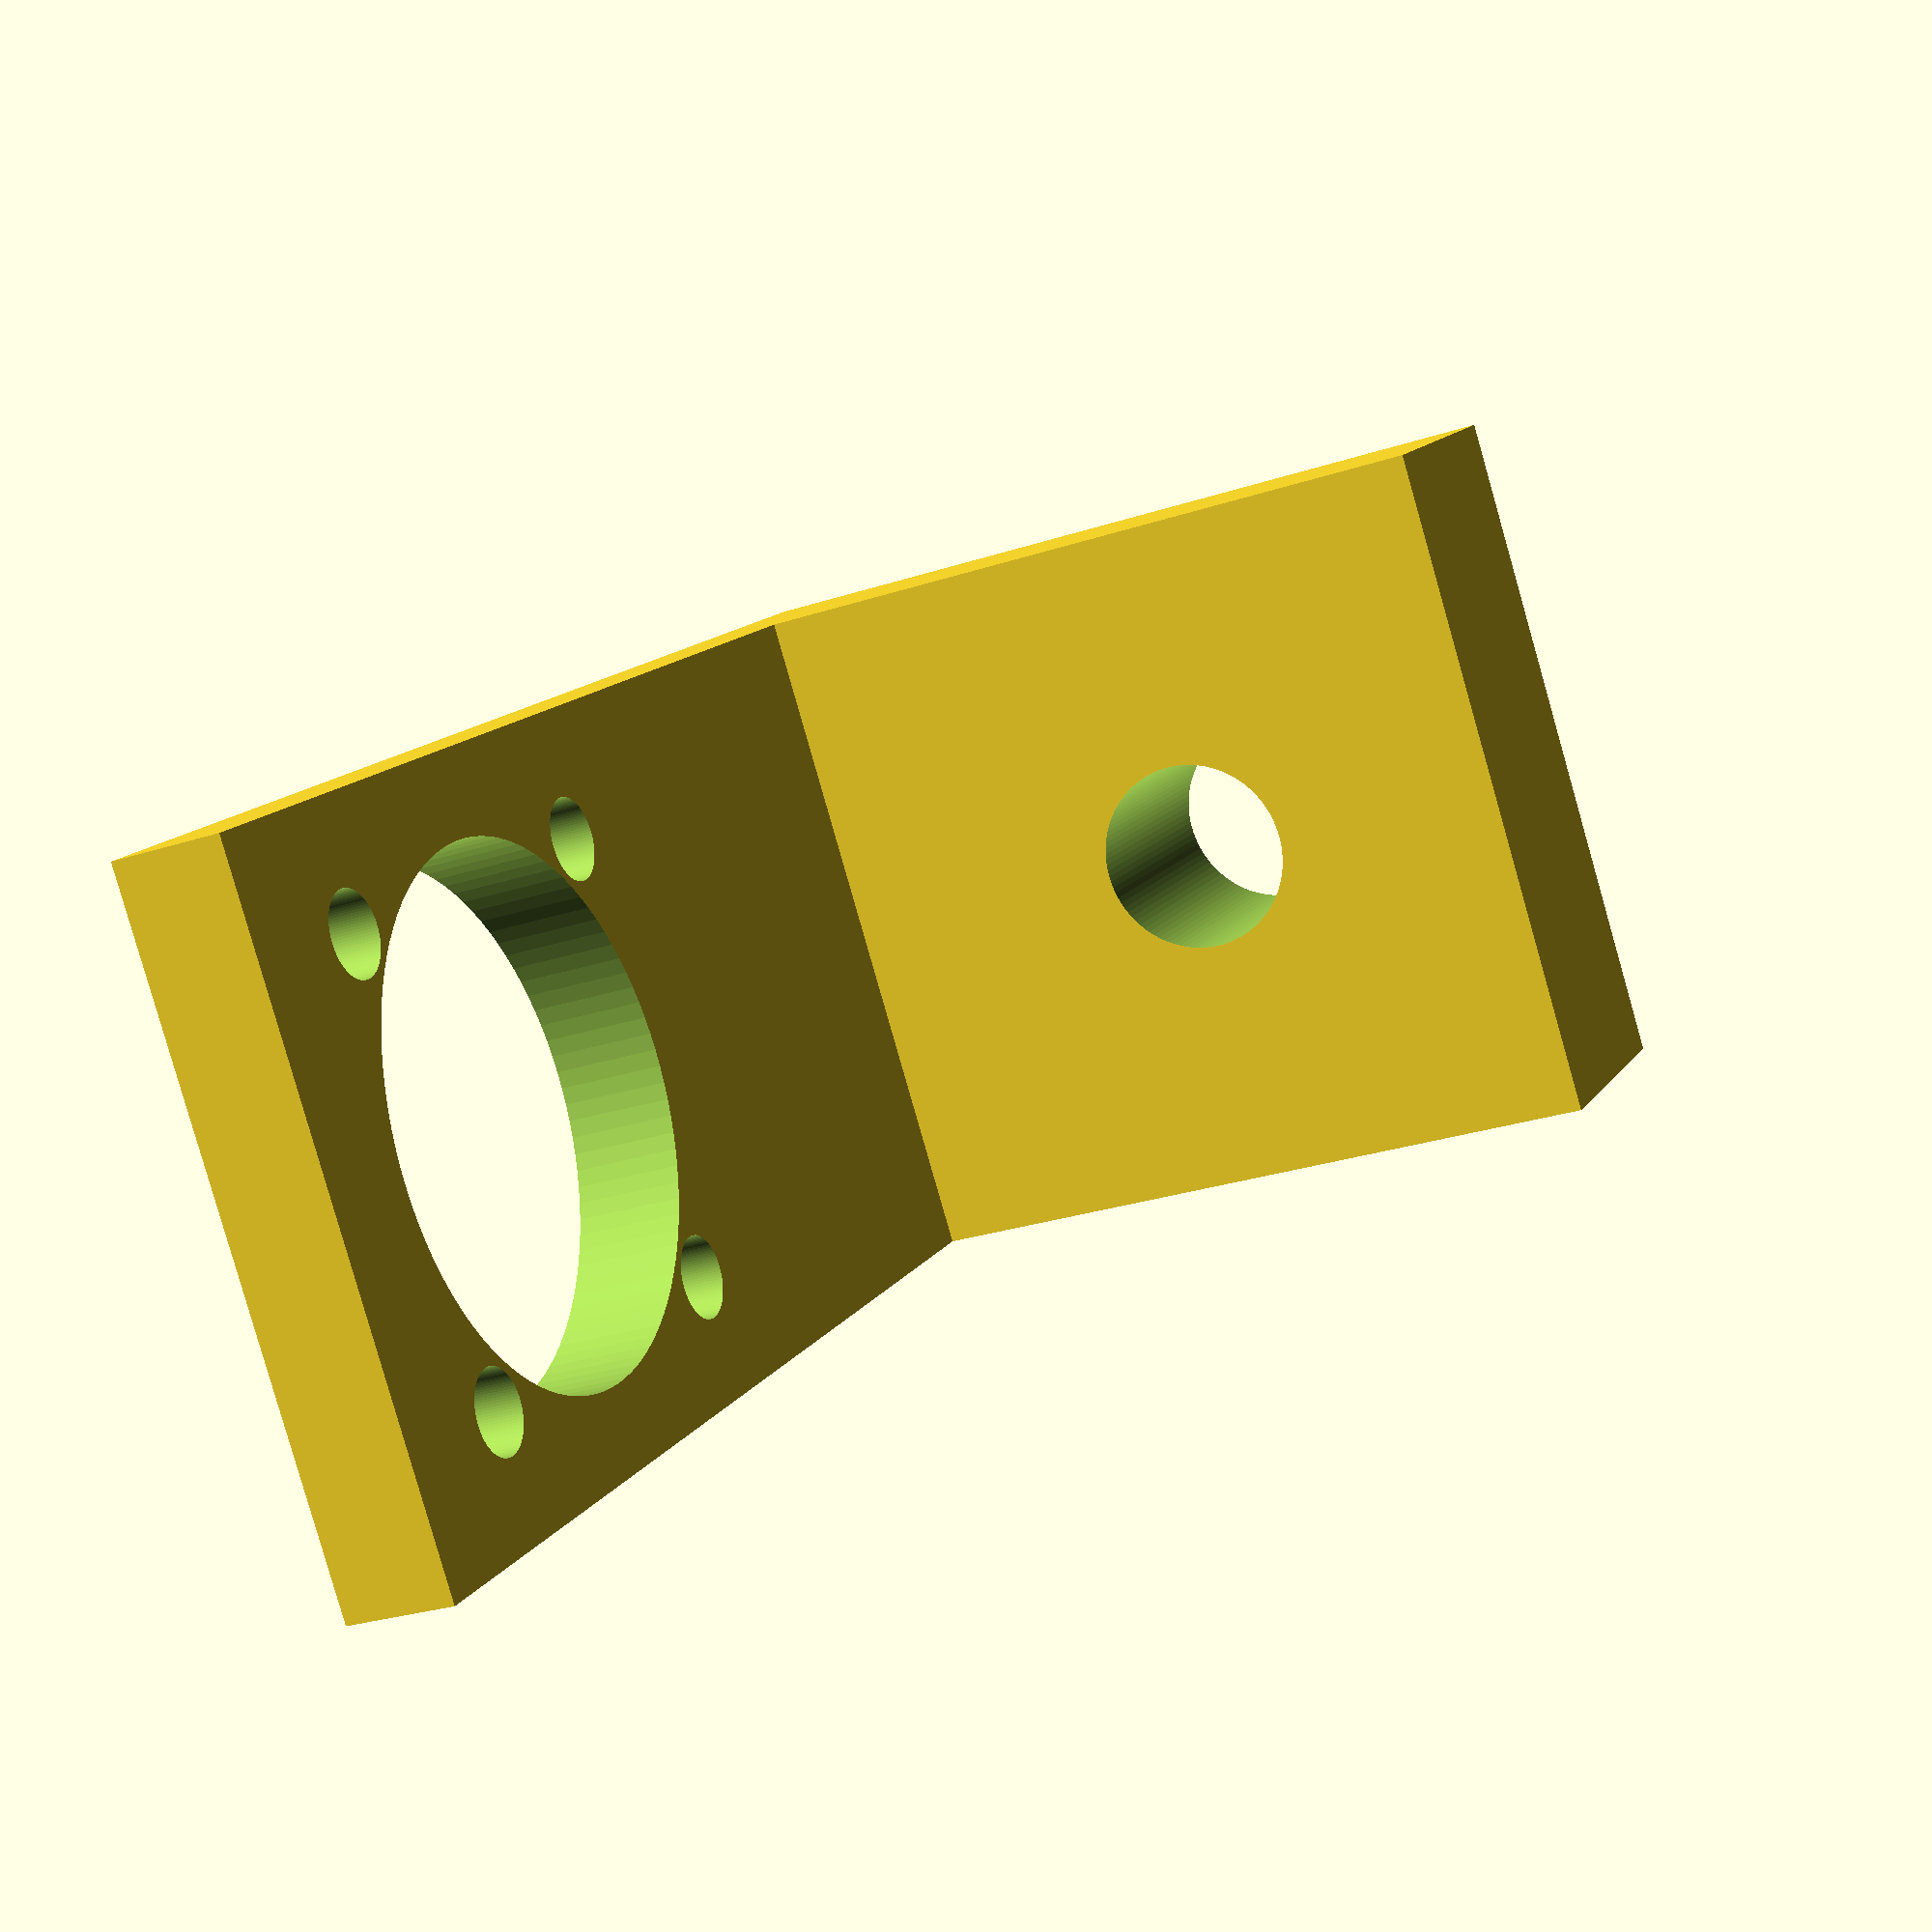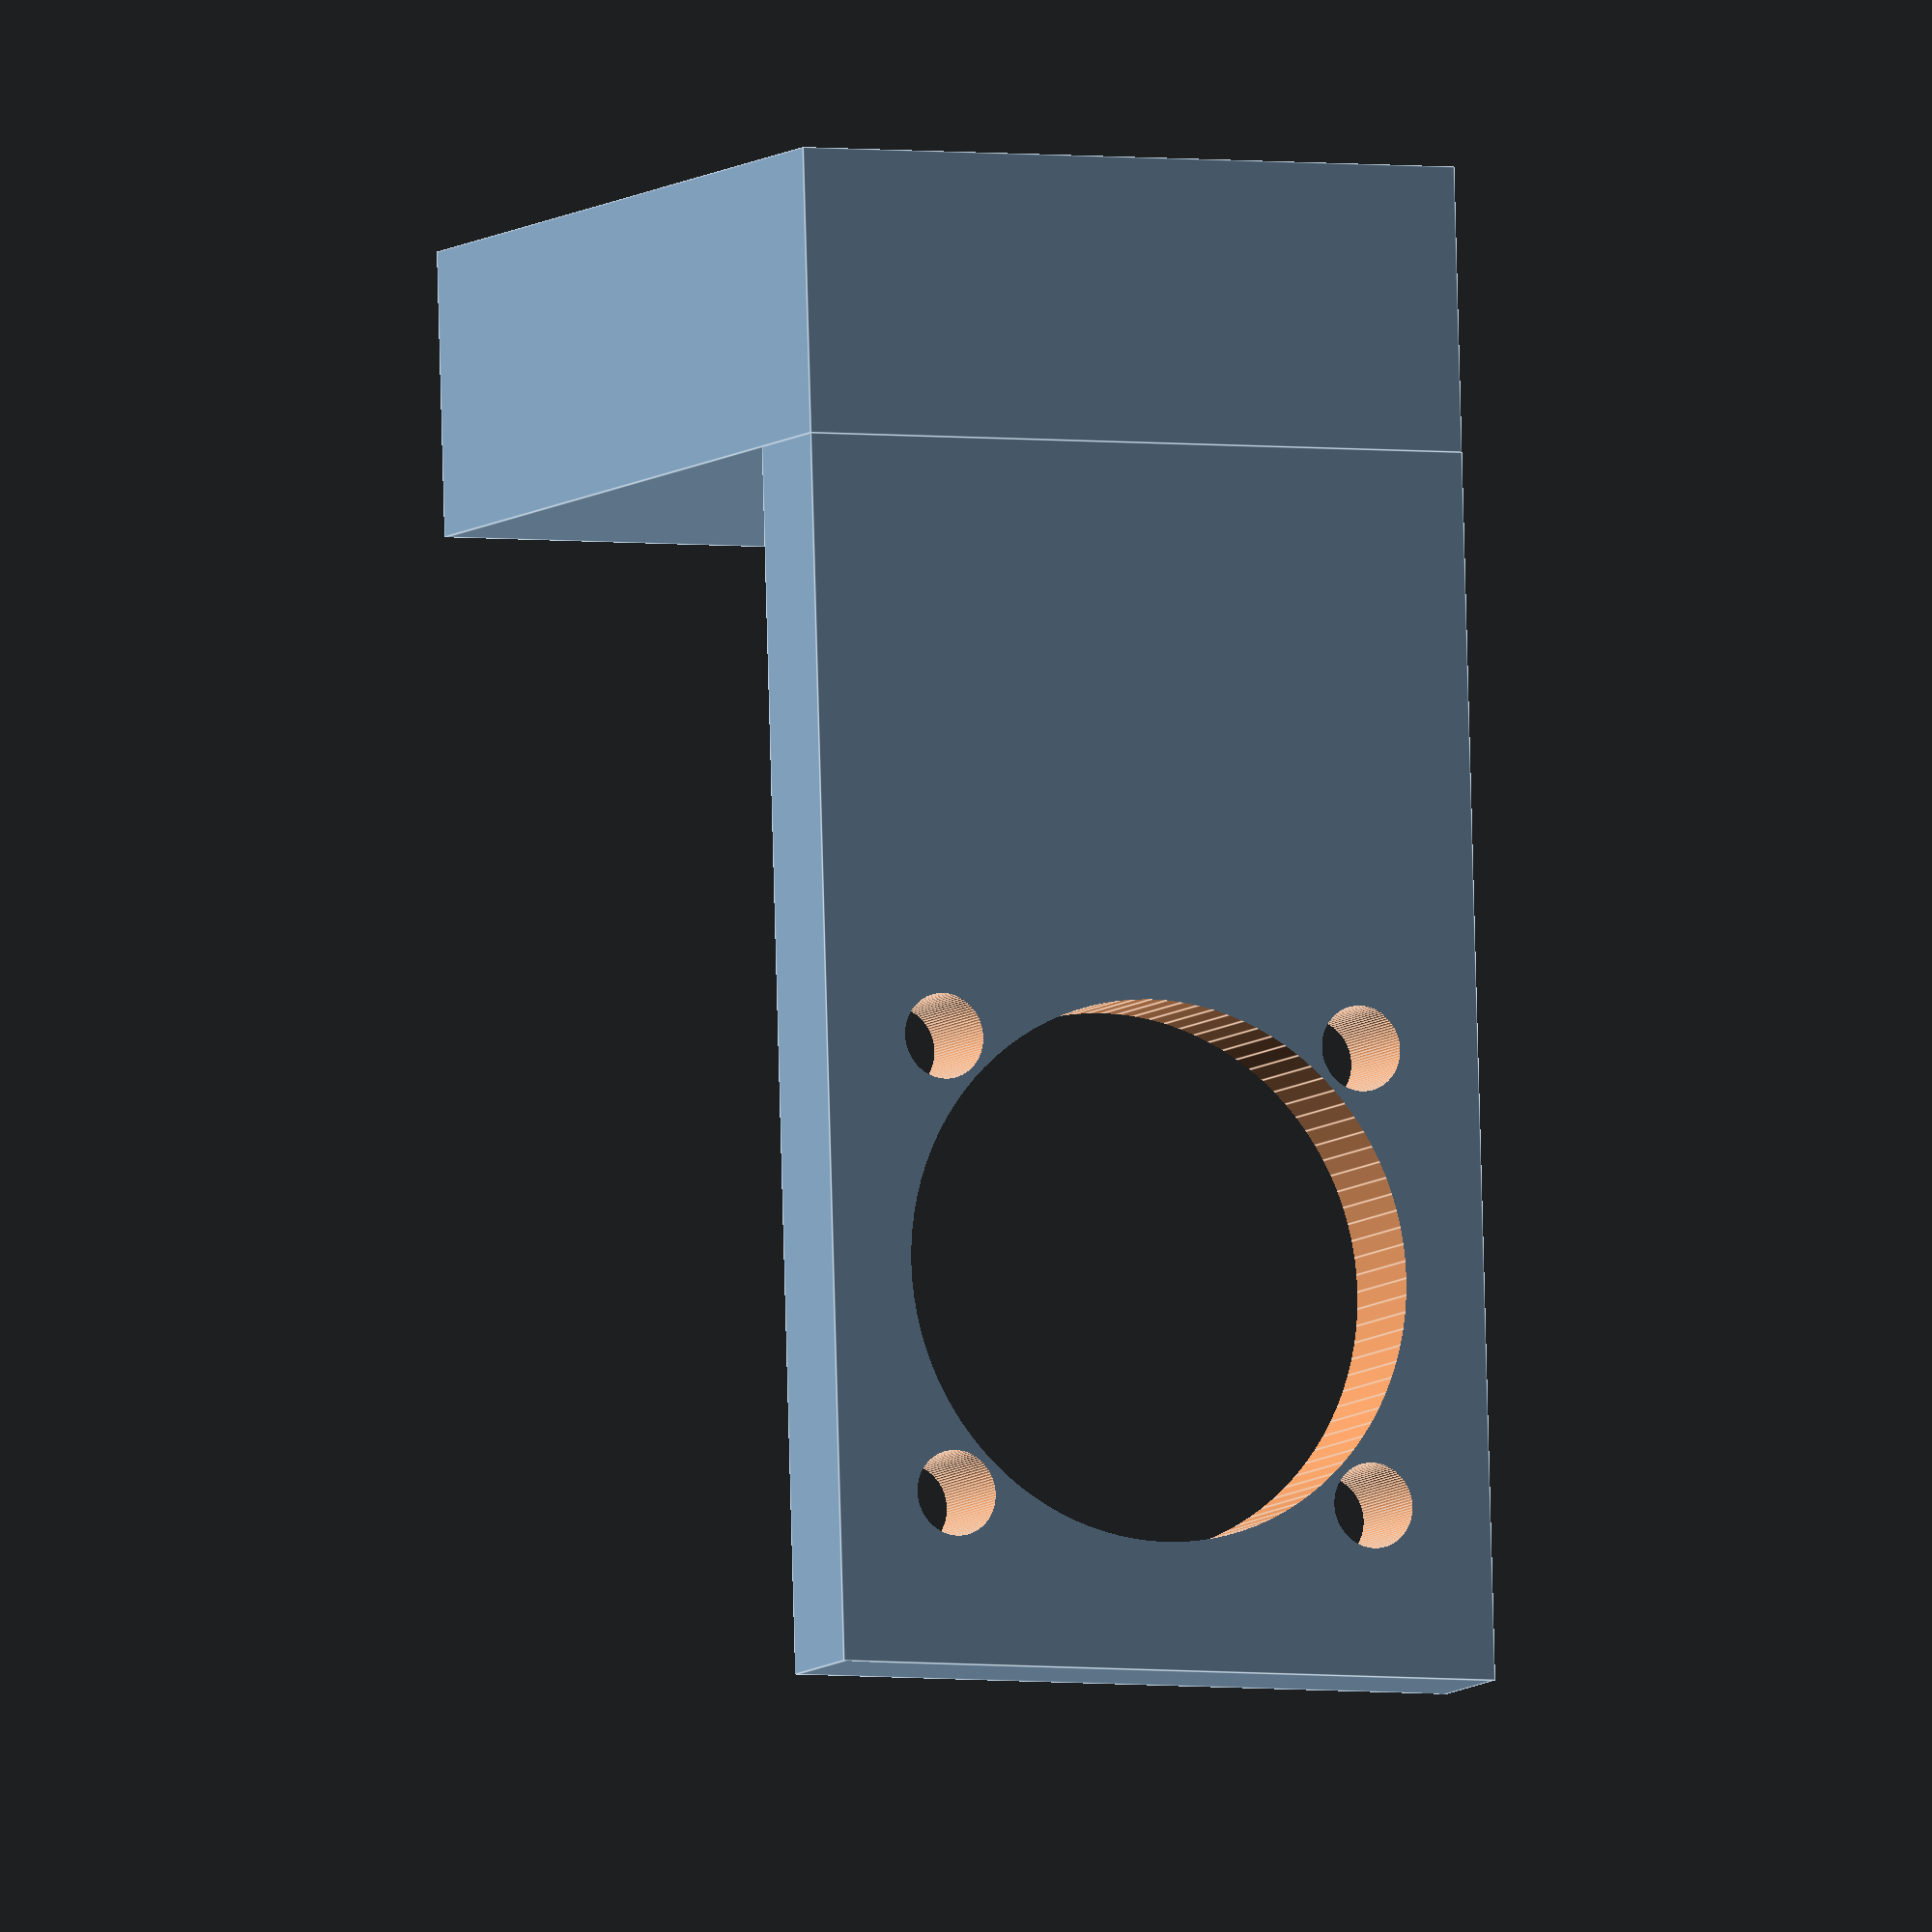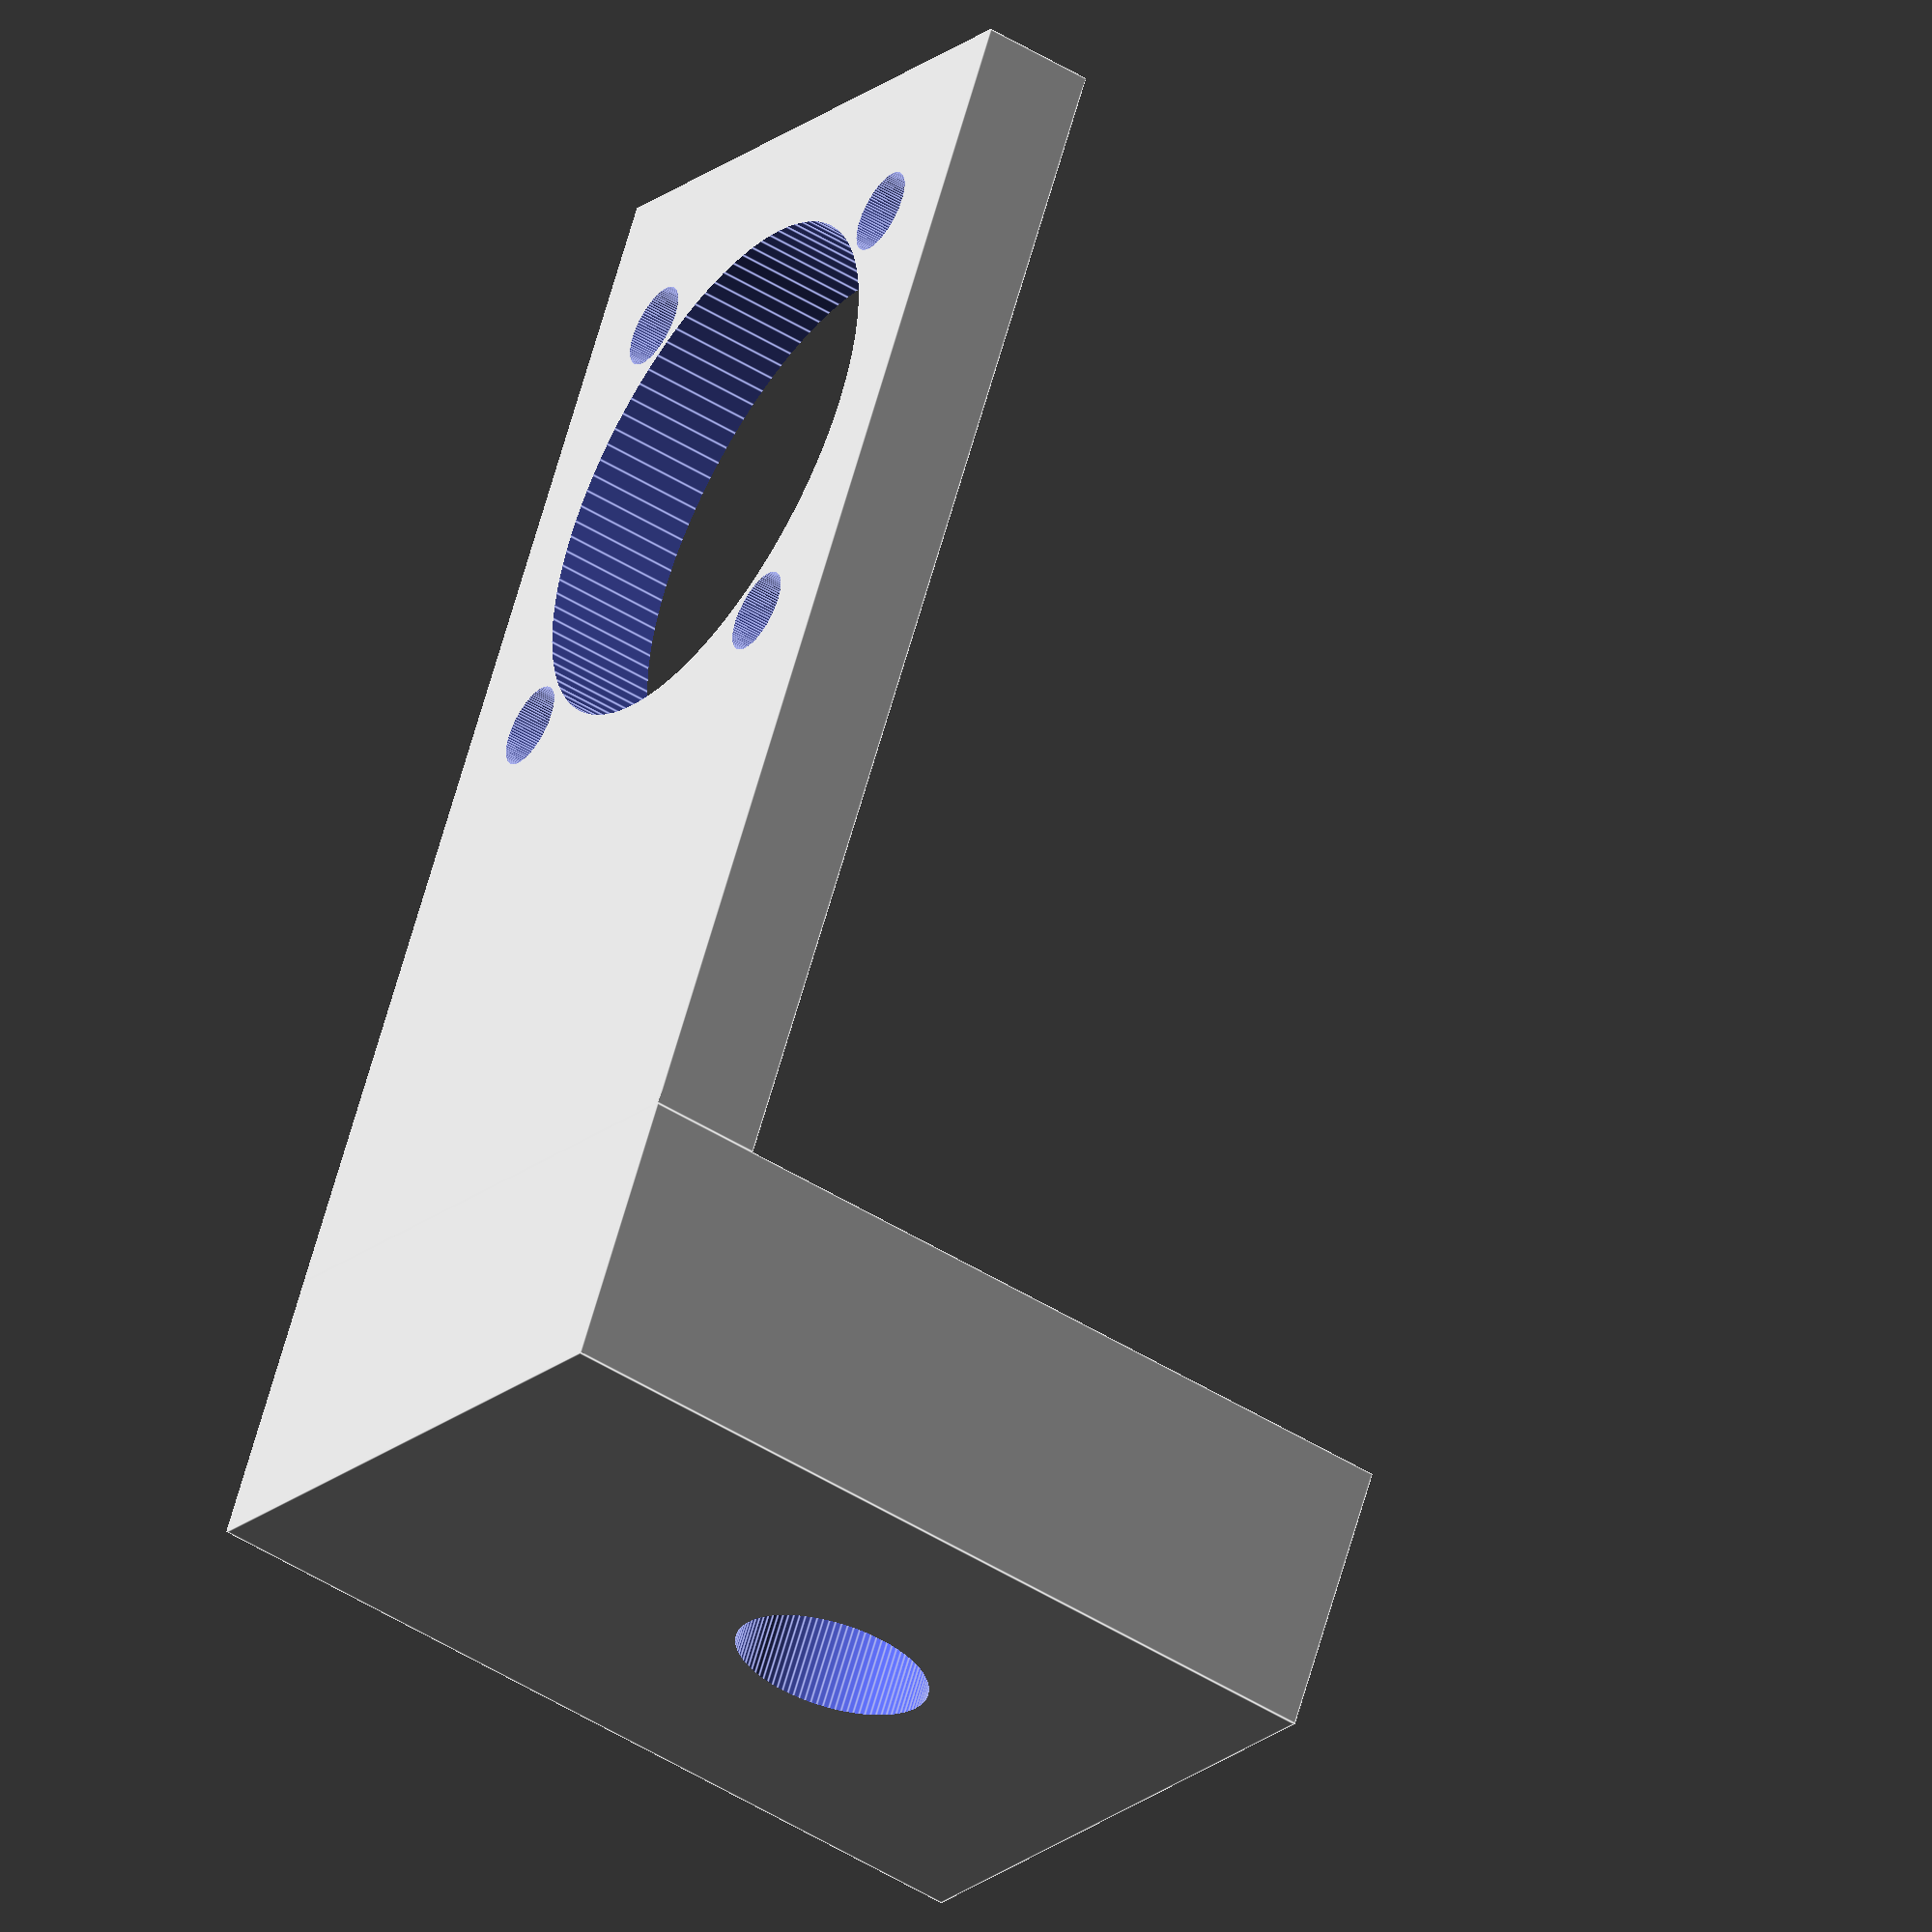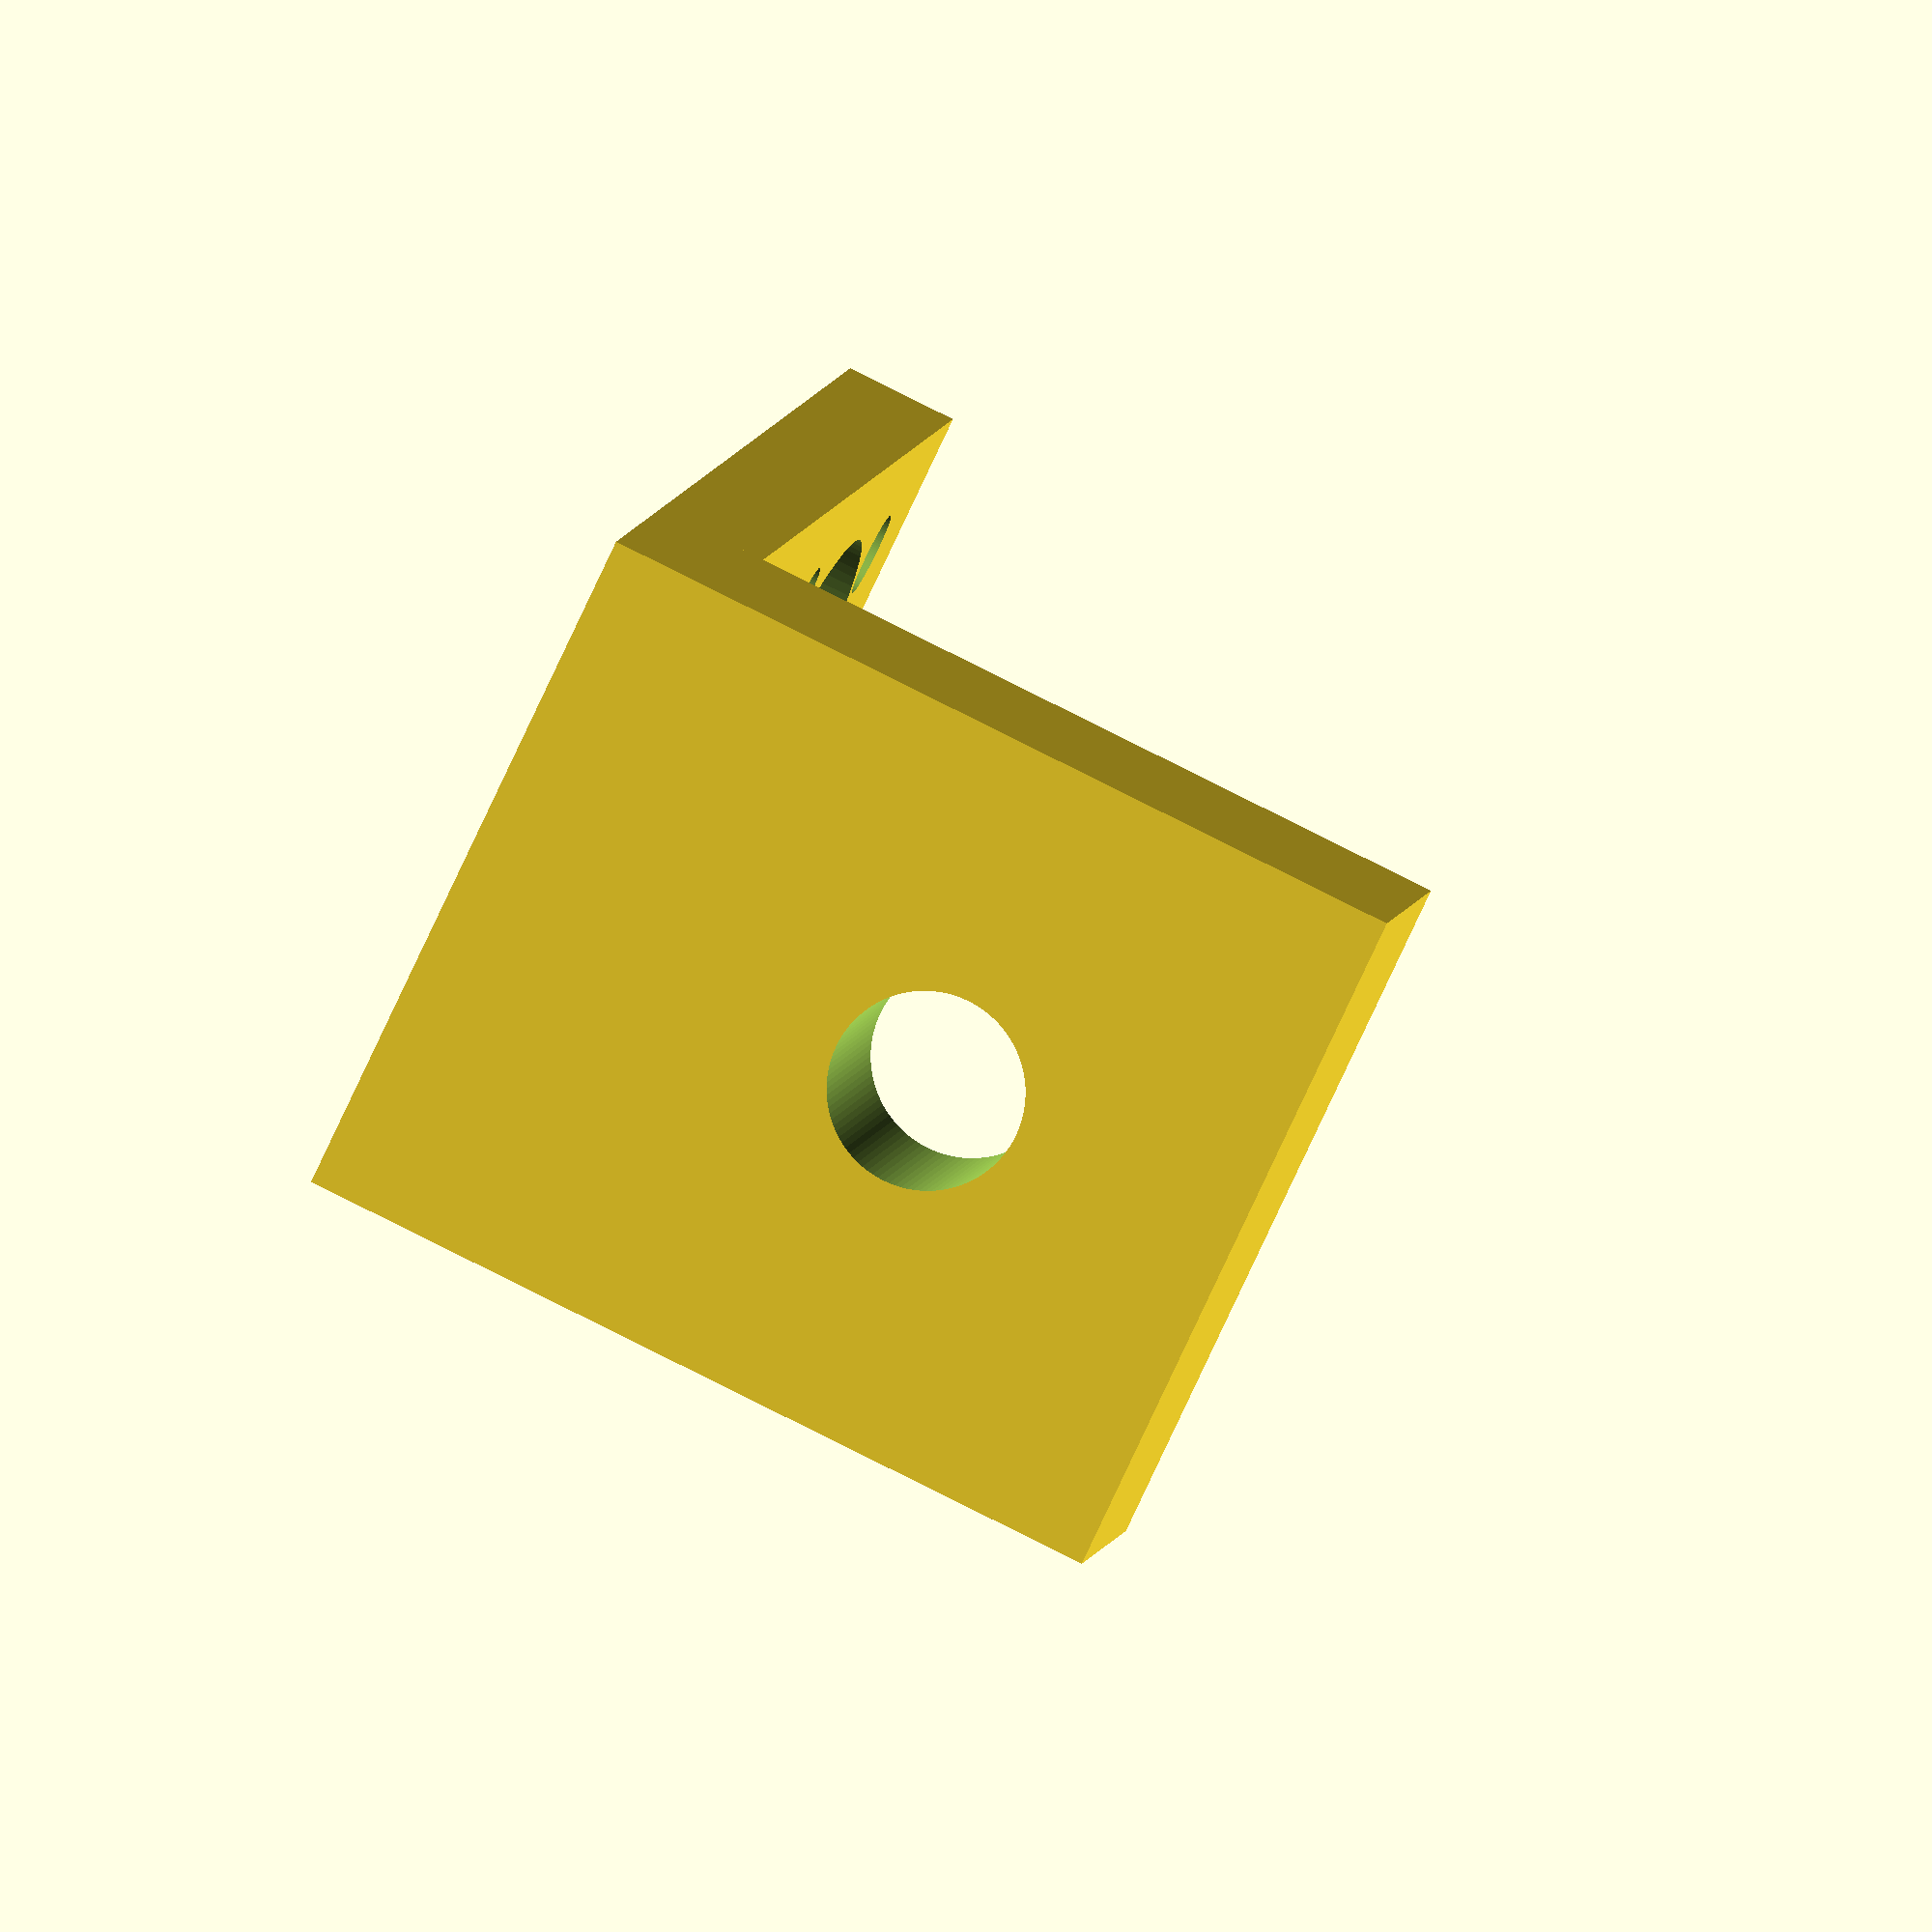
<openscad>
/*
	This is a bracket that connects NEMA 8 motors to 2020 extrusions.
*/
union(){
    
difference(){
    translate([0,21.5,2]){
cube([25,43,4],true);
    }
    x= 29;
        translate([8,x+8,-5]){
    cylinder(30,d=3,true,$fn=100);
    }
        translate([8,x-8,-5]){
    cylinder(30,d=3,true,$fn=100);
    }
        translate([-8,x+8,-5]){
    cylinder(30,d=3,true,$fn=100);
    }
        translate([-8,x-8,-5]){
    cylinder(30,d=3,true,$fn=100);
    }
    translate([0,x,-5]){
    cylinder(30,d=19,true,$fn=100);
    }
    
}
translate([0,-5,15]){ 
   
    difference(){
        cube([25,10,30],true);
//      rotate([90,0,0]){
//          translate([0,8,-10]){
//        cylinder(30,d=7,true,$fn=100);
//          }
//        }
      rotate([90,0,0]){
          translate([0,3,-6]){
        cylinder(35,d=7,true,$fn=100);
          }
        }
    }
}
}
</openscad>
<views>
elev=207.7 azim=52.4 roll=243.3 proj=p view=wireframe
elev=187.7 azim=1.7 roll=25.1 proj=o view=edges
elev=50.1 azim=331.3 roll=235.9 proj=o view=edges
elev=101.3 azim=340.1 roll=243.2 proj=o view=wireframe
</views>
